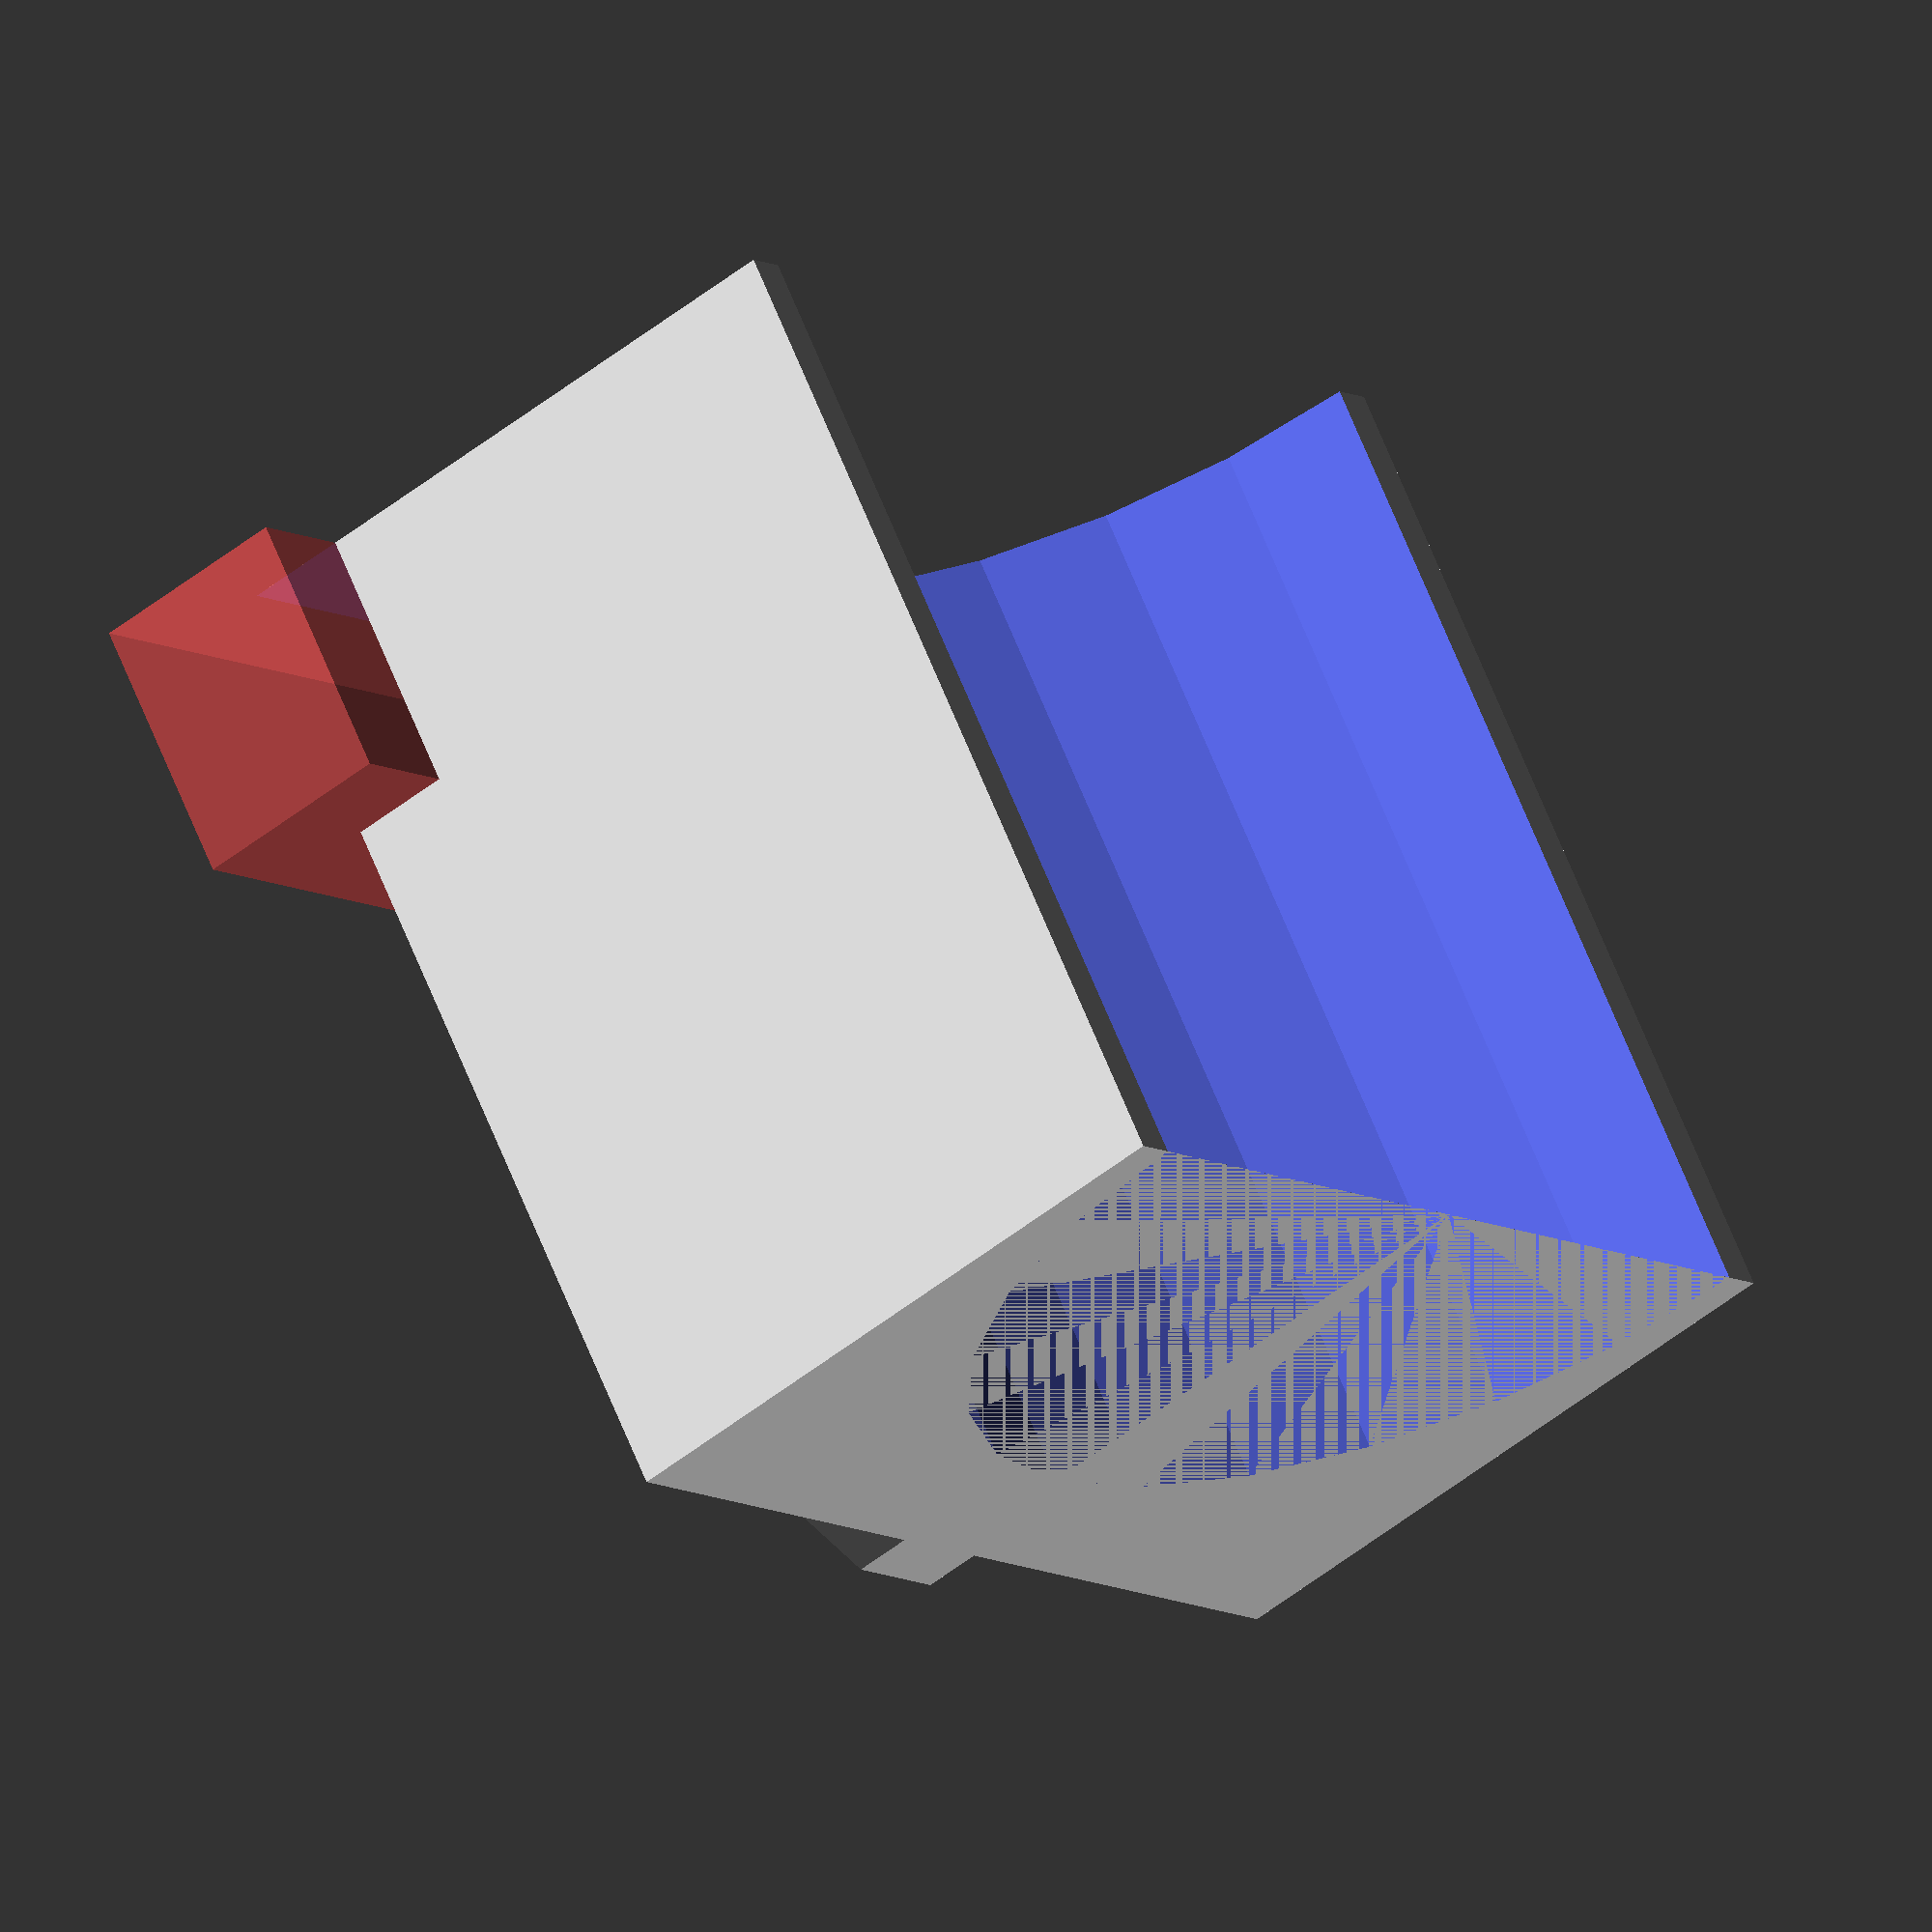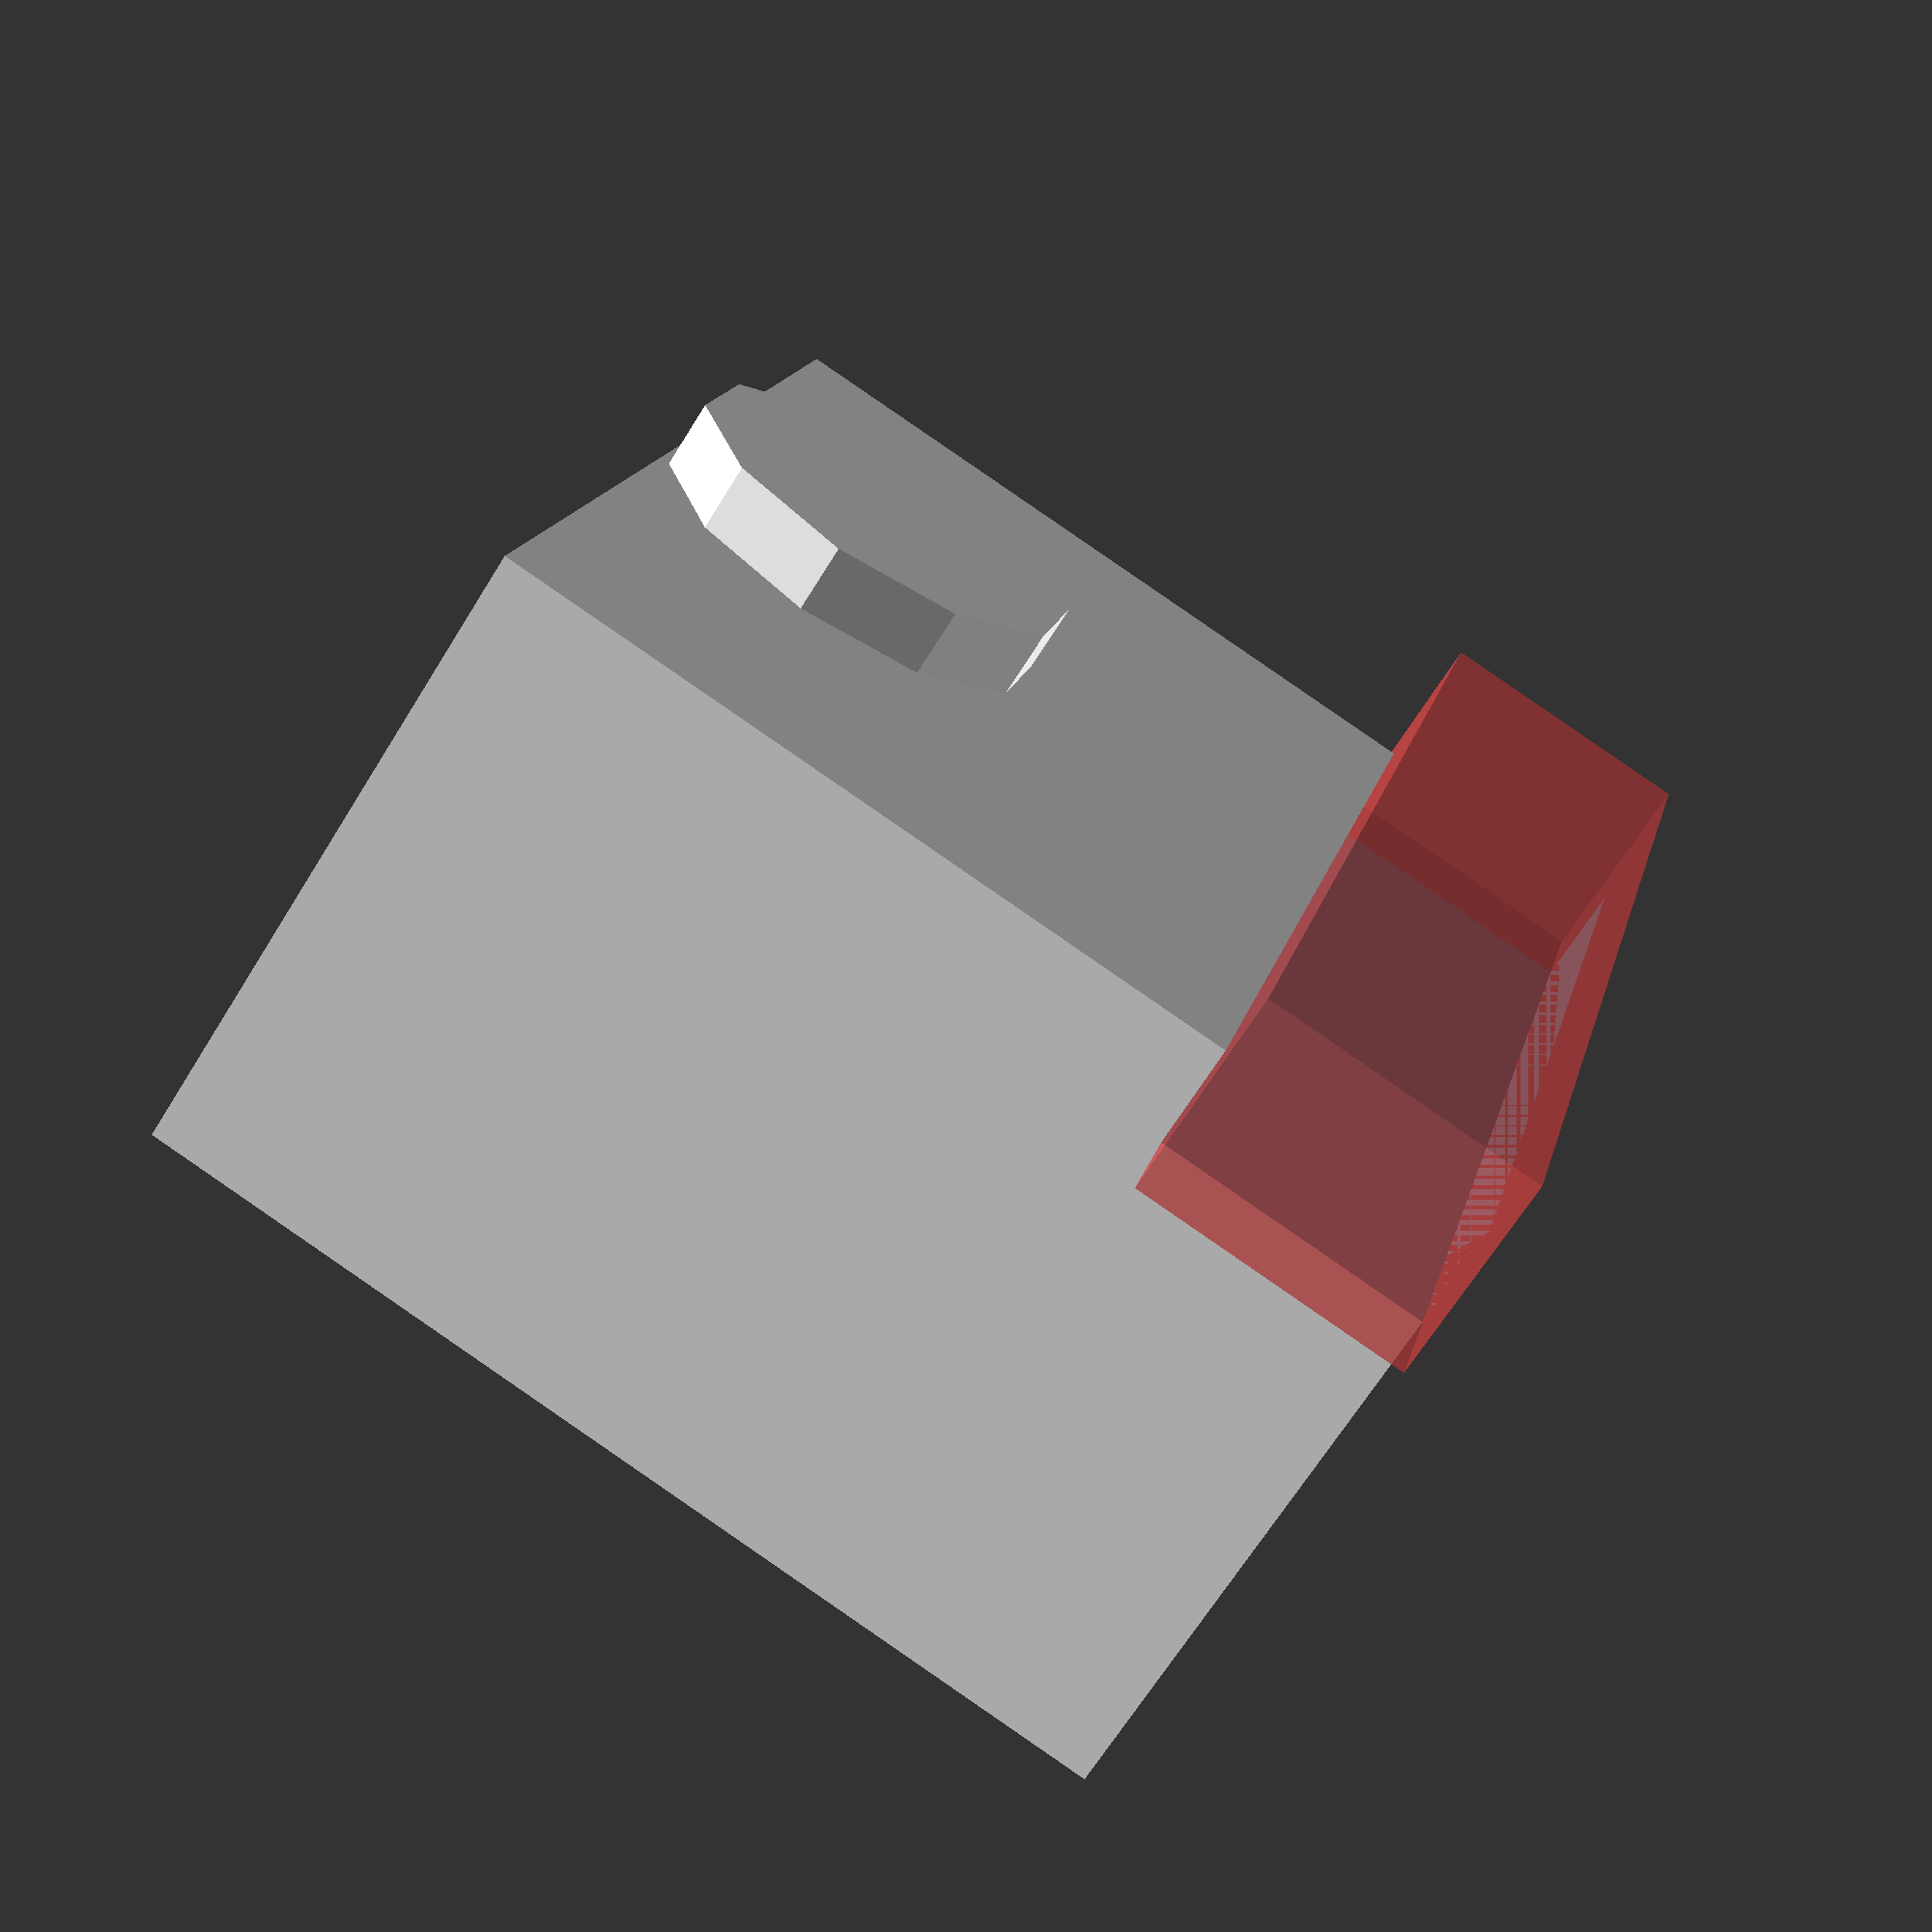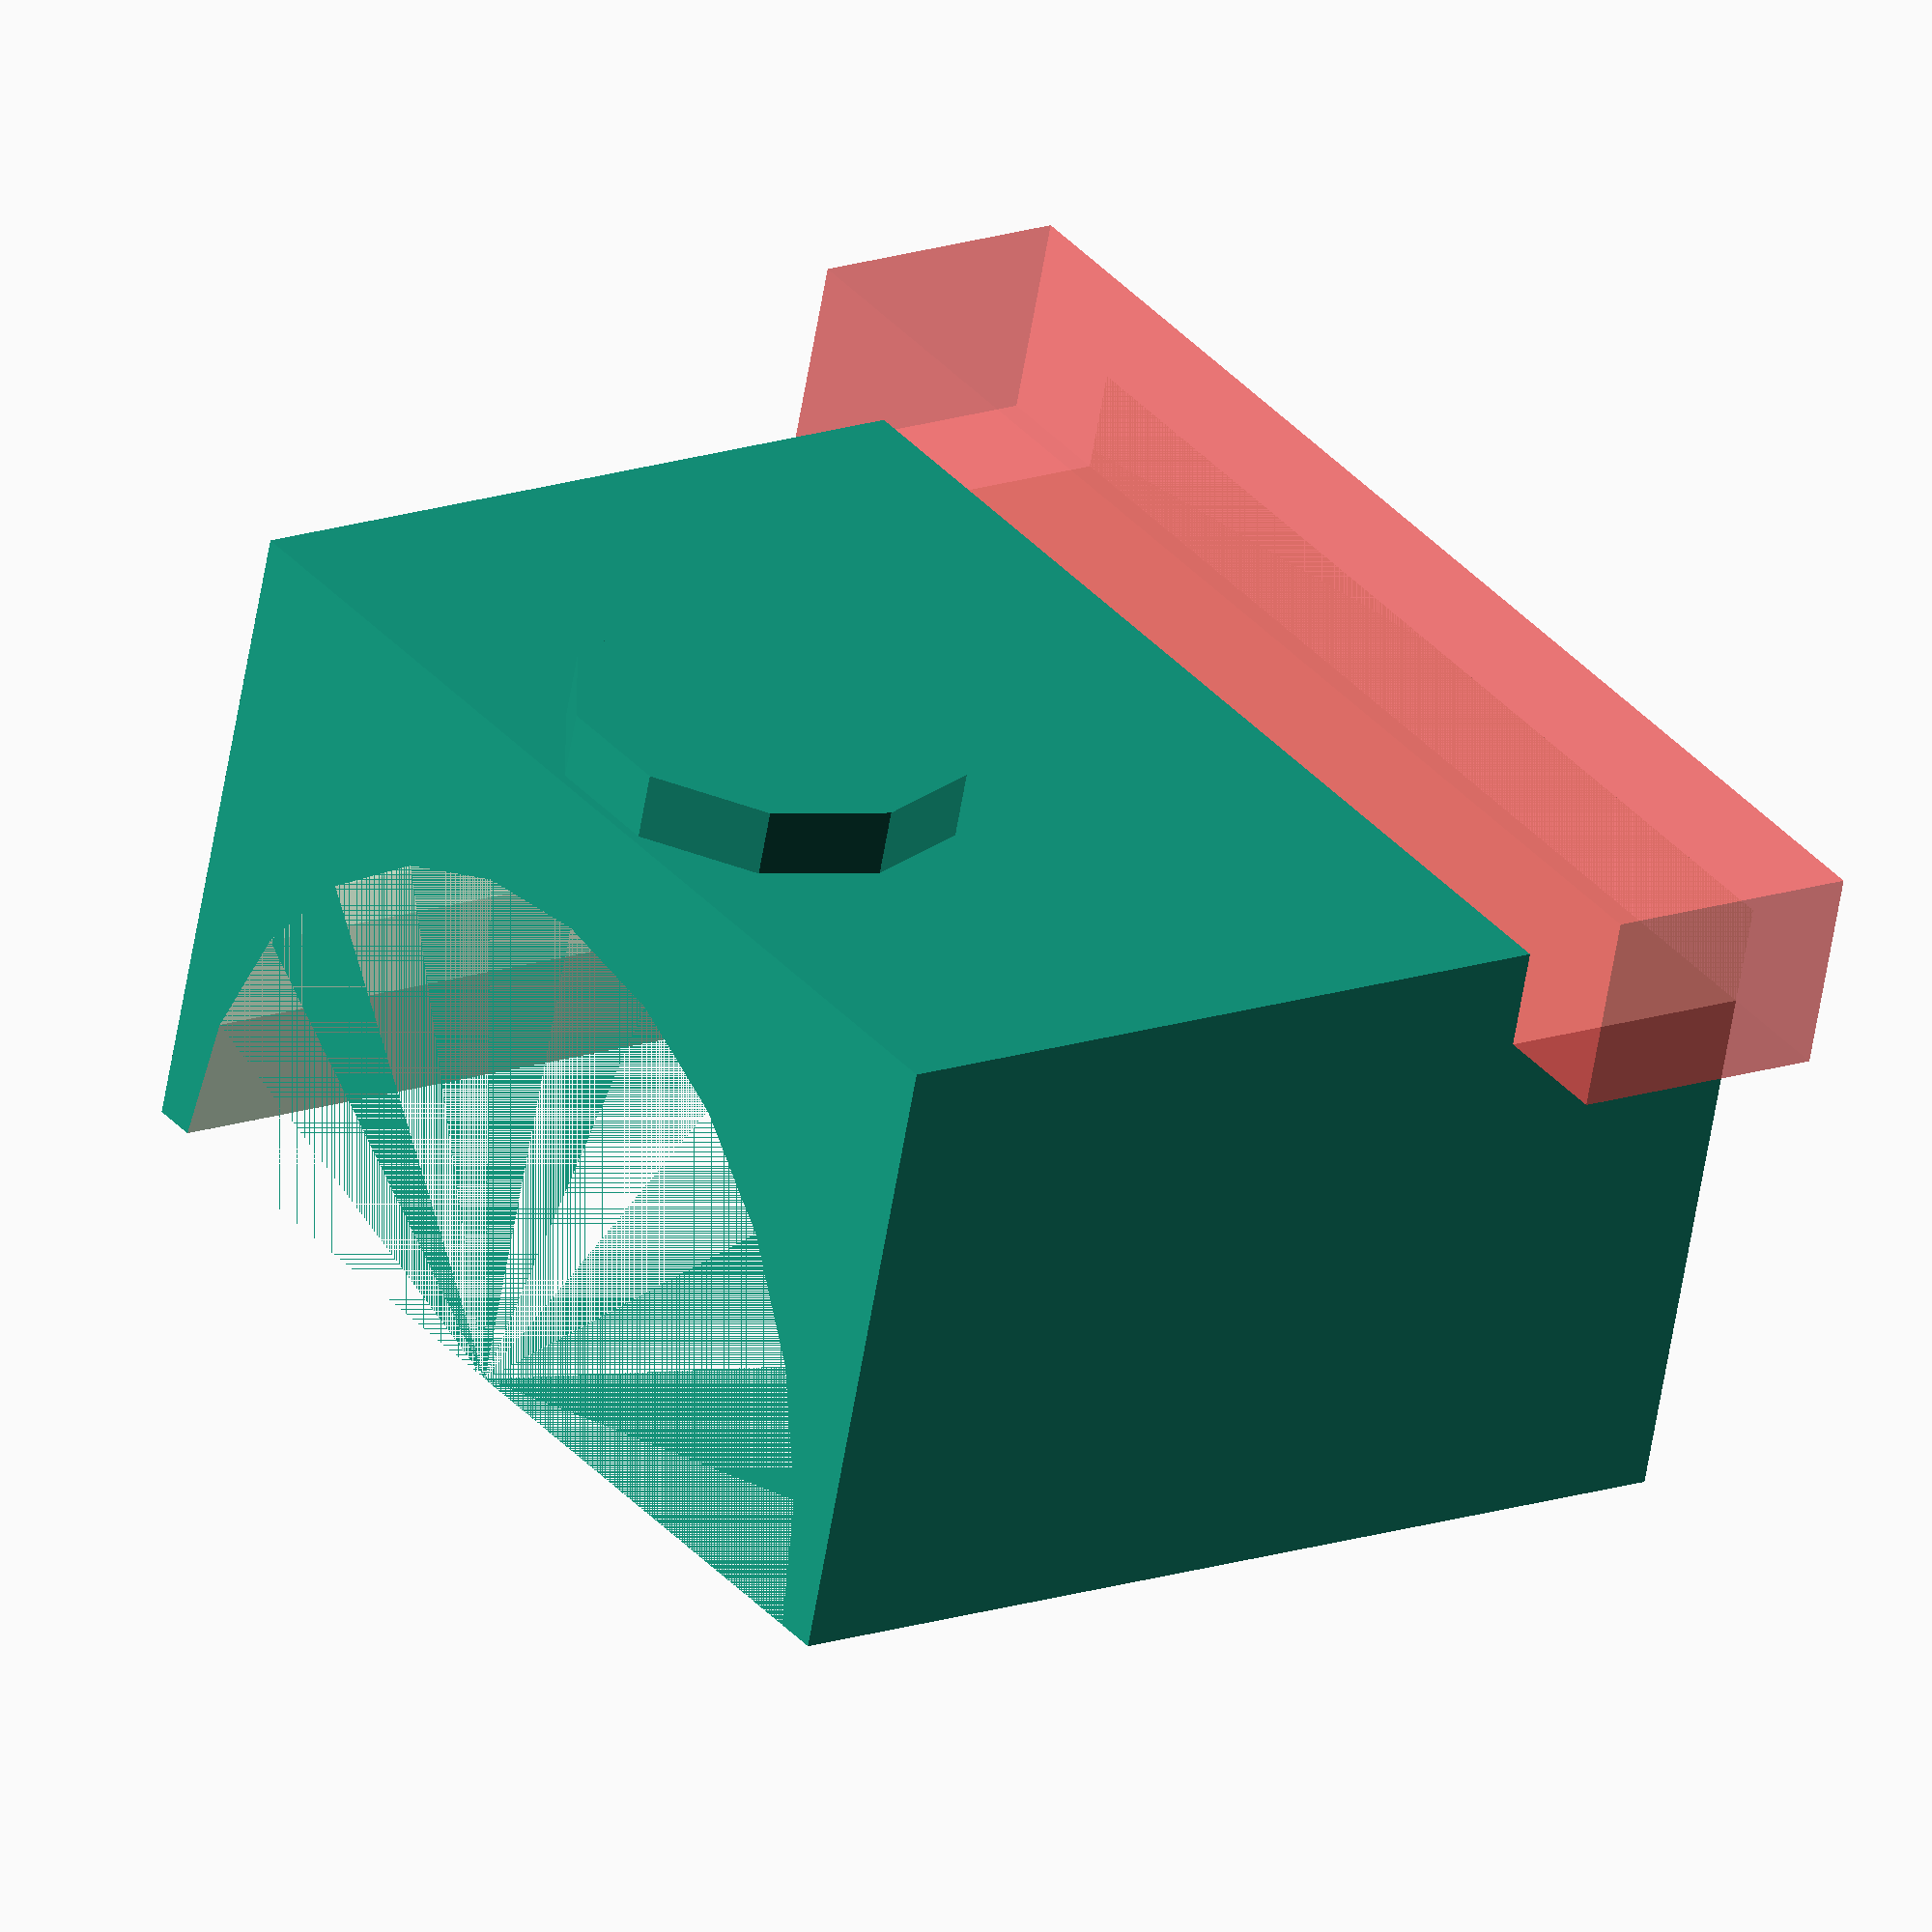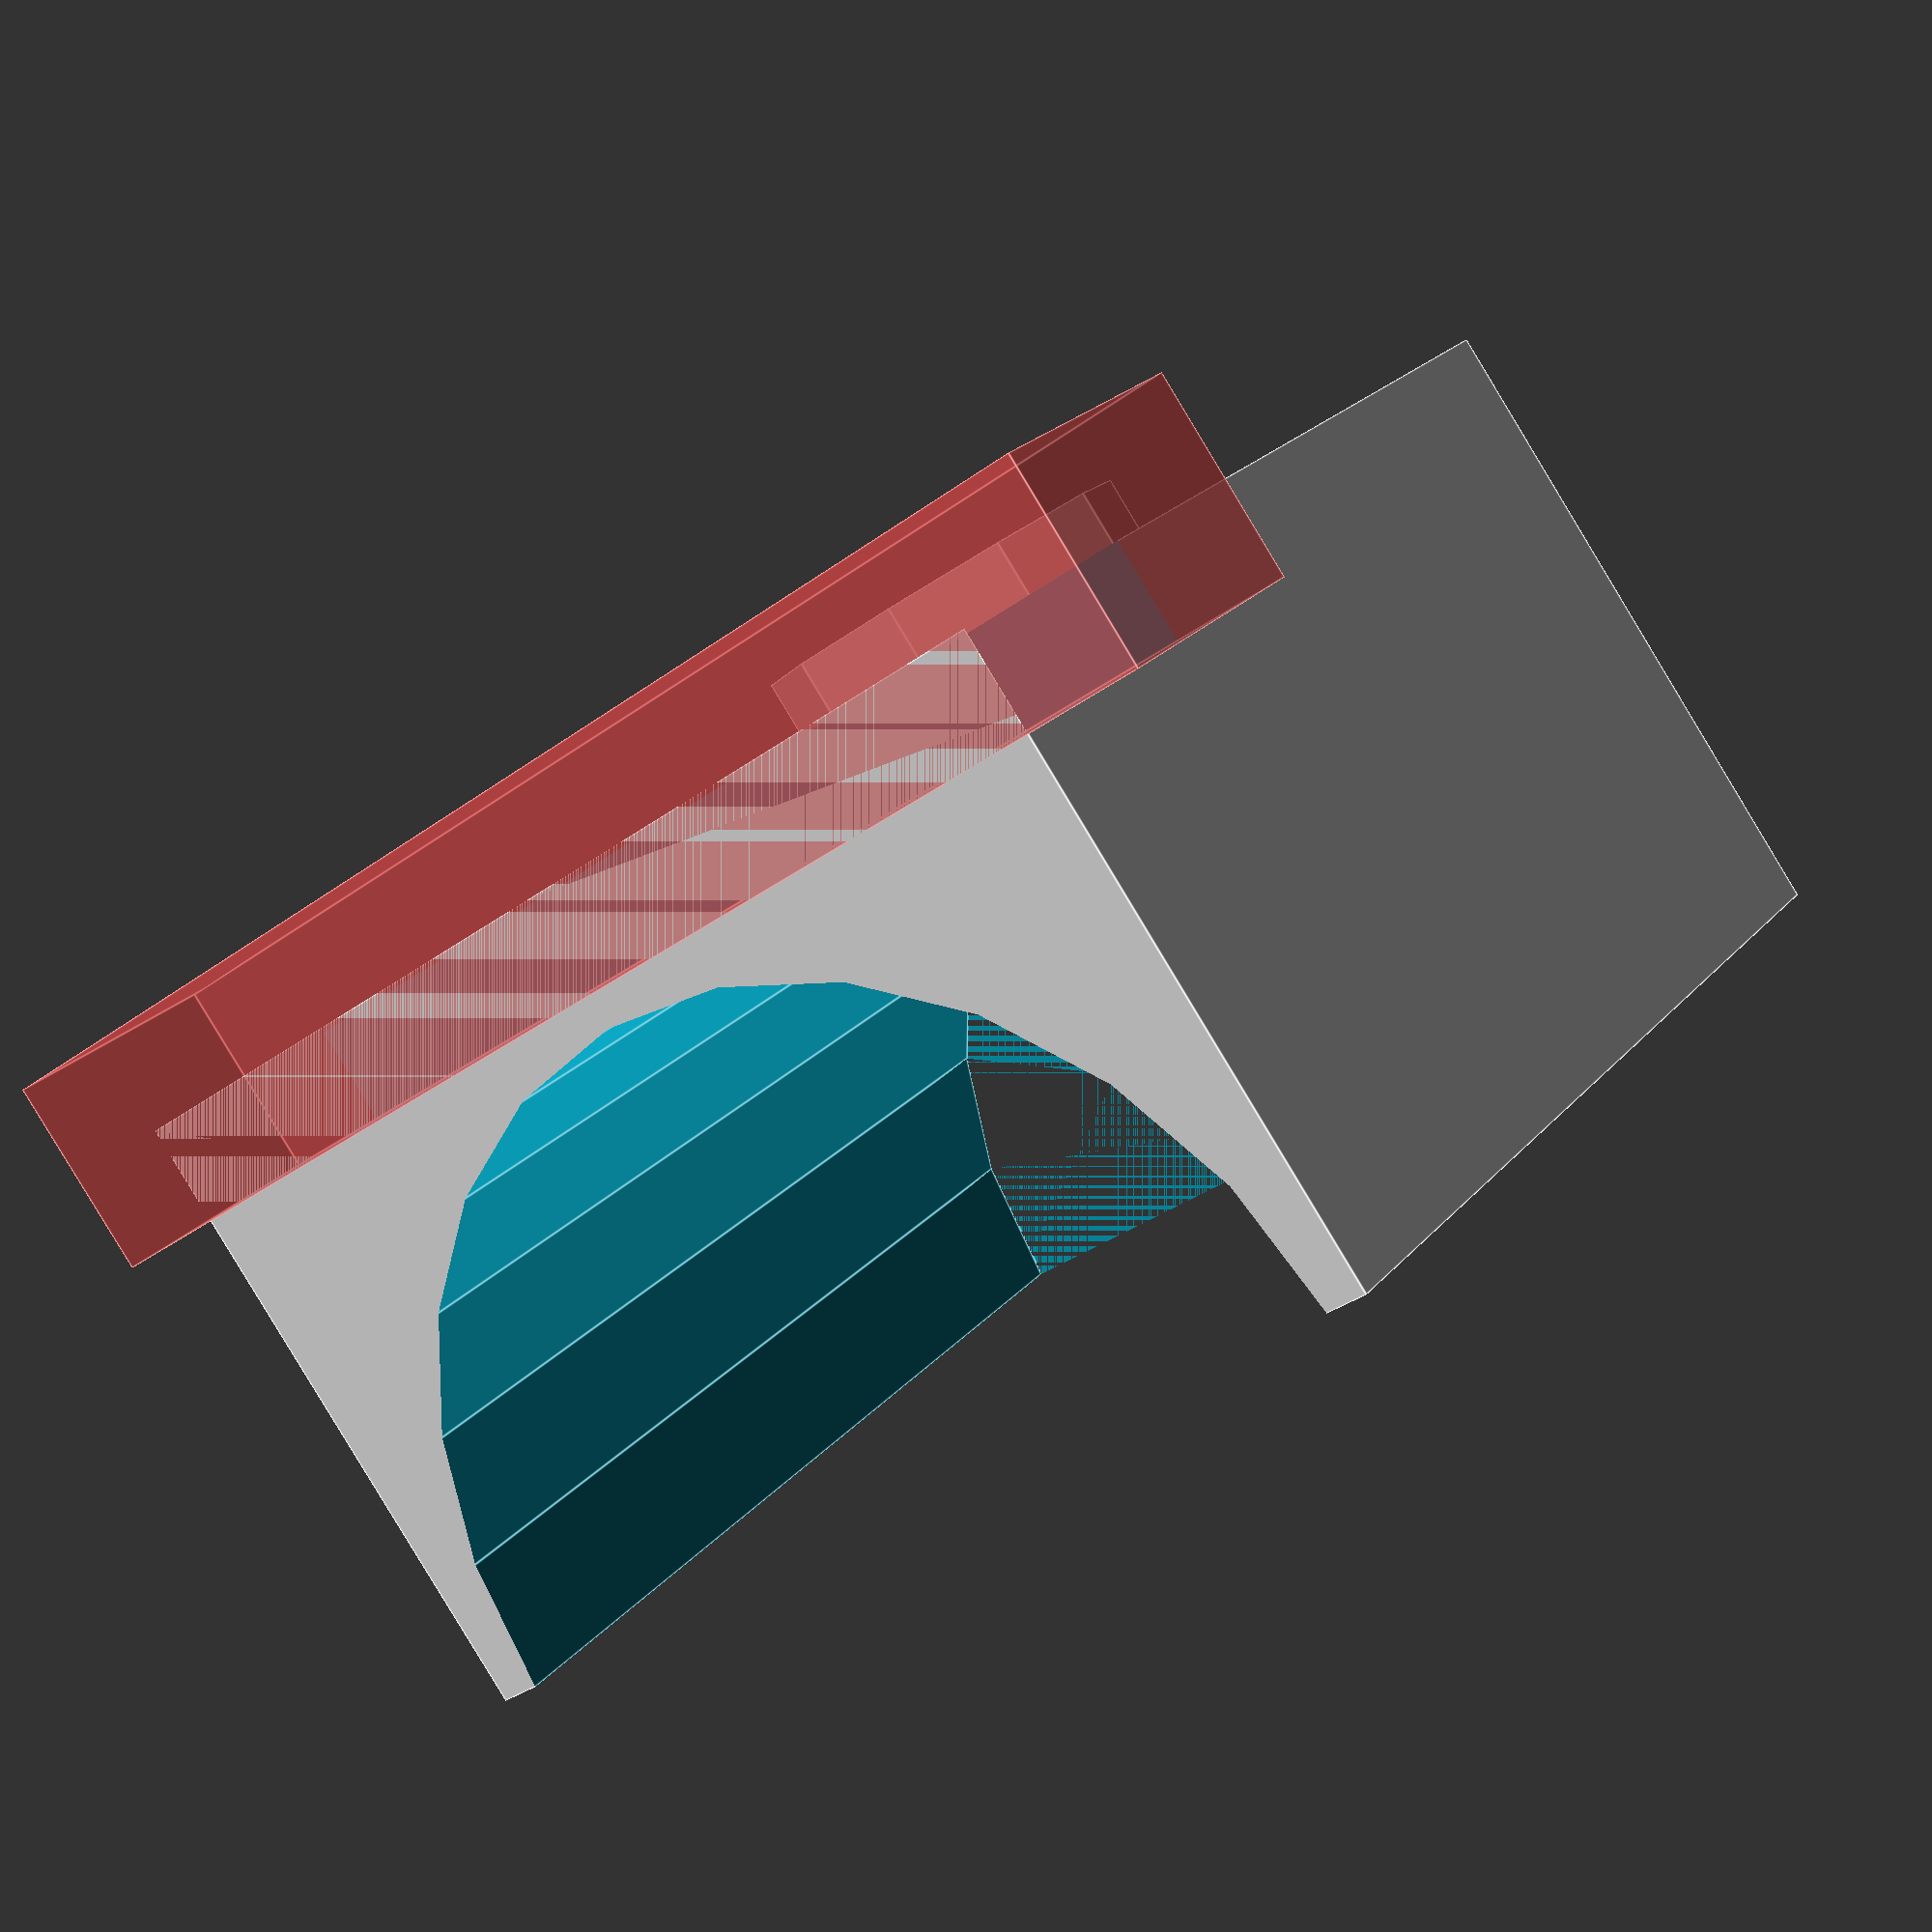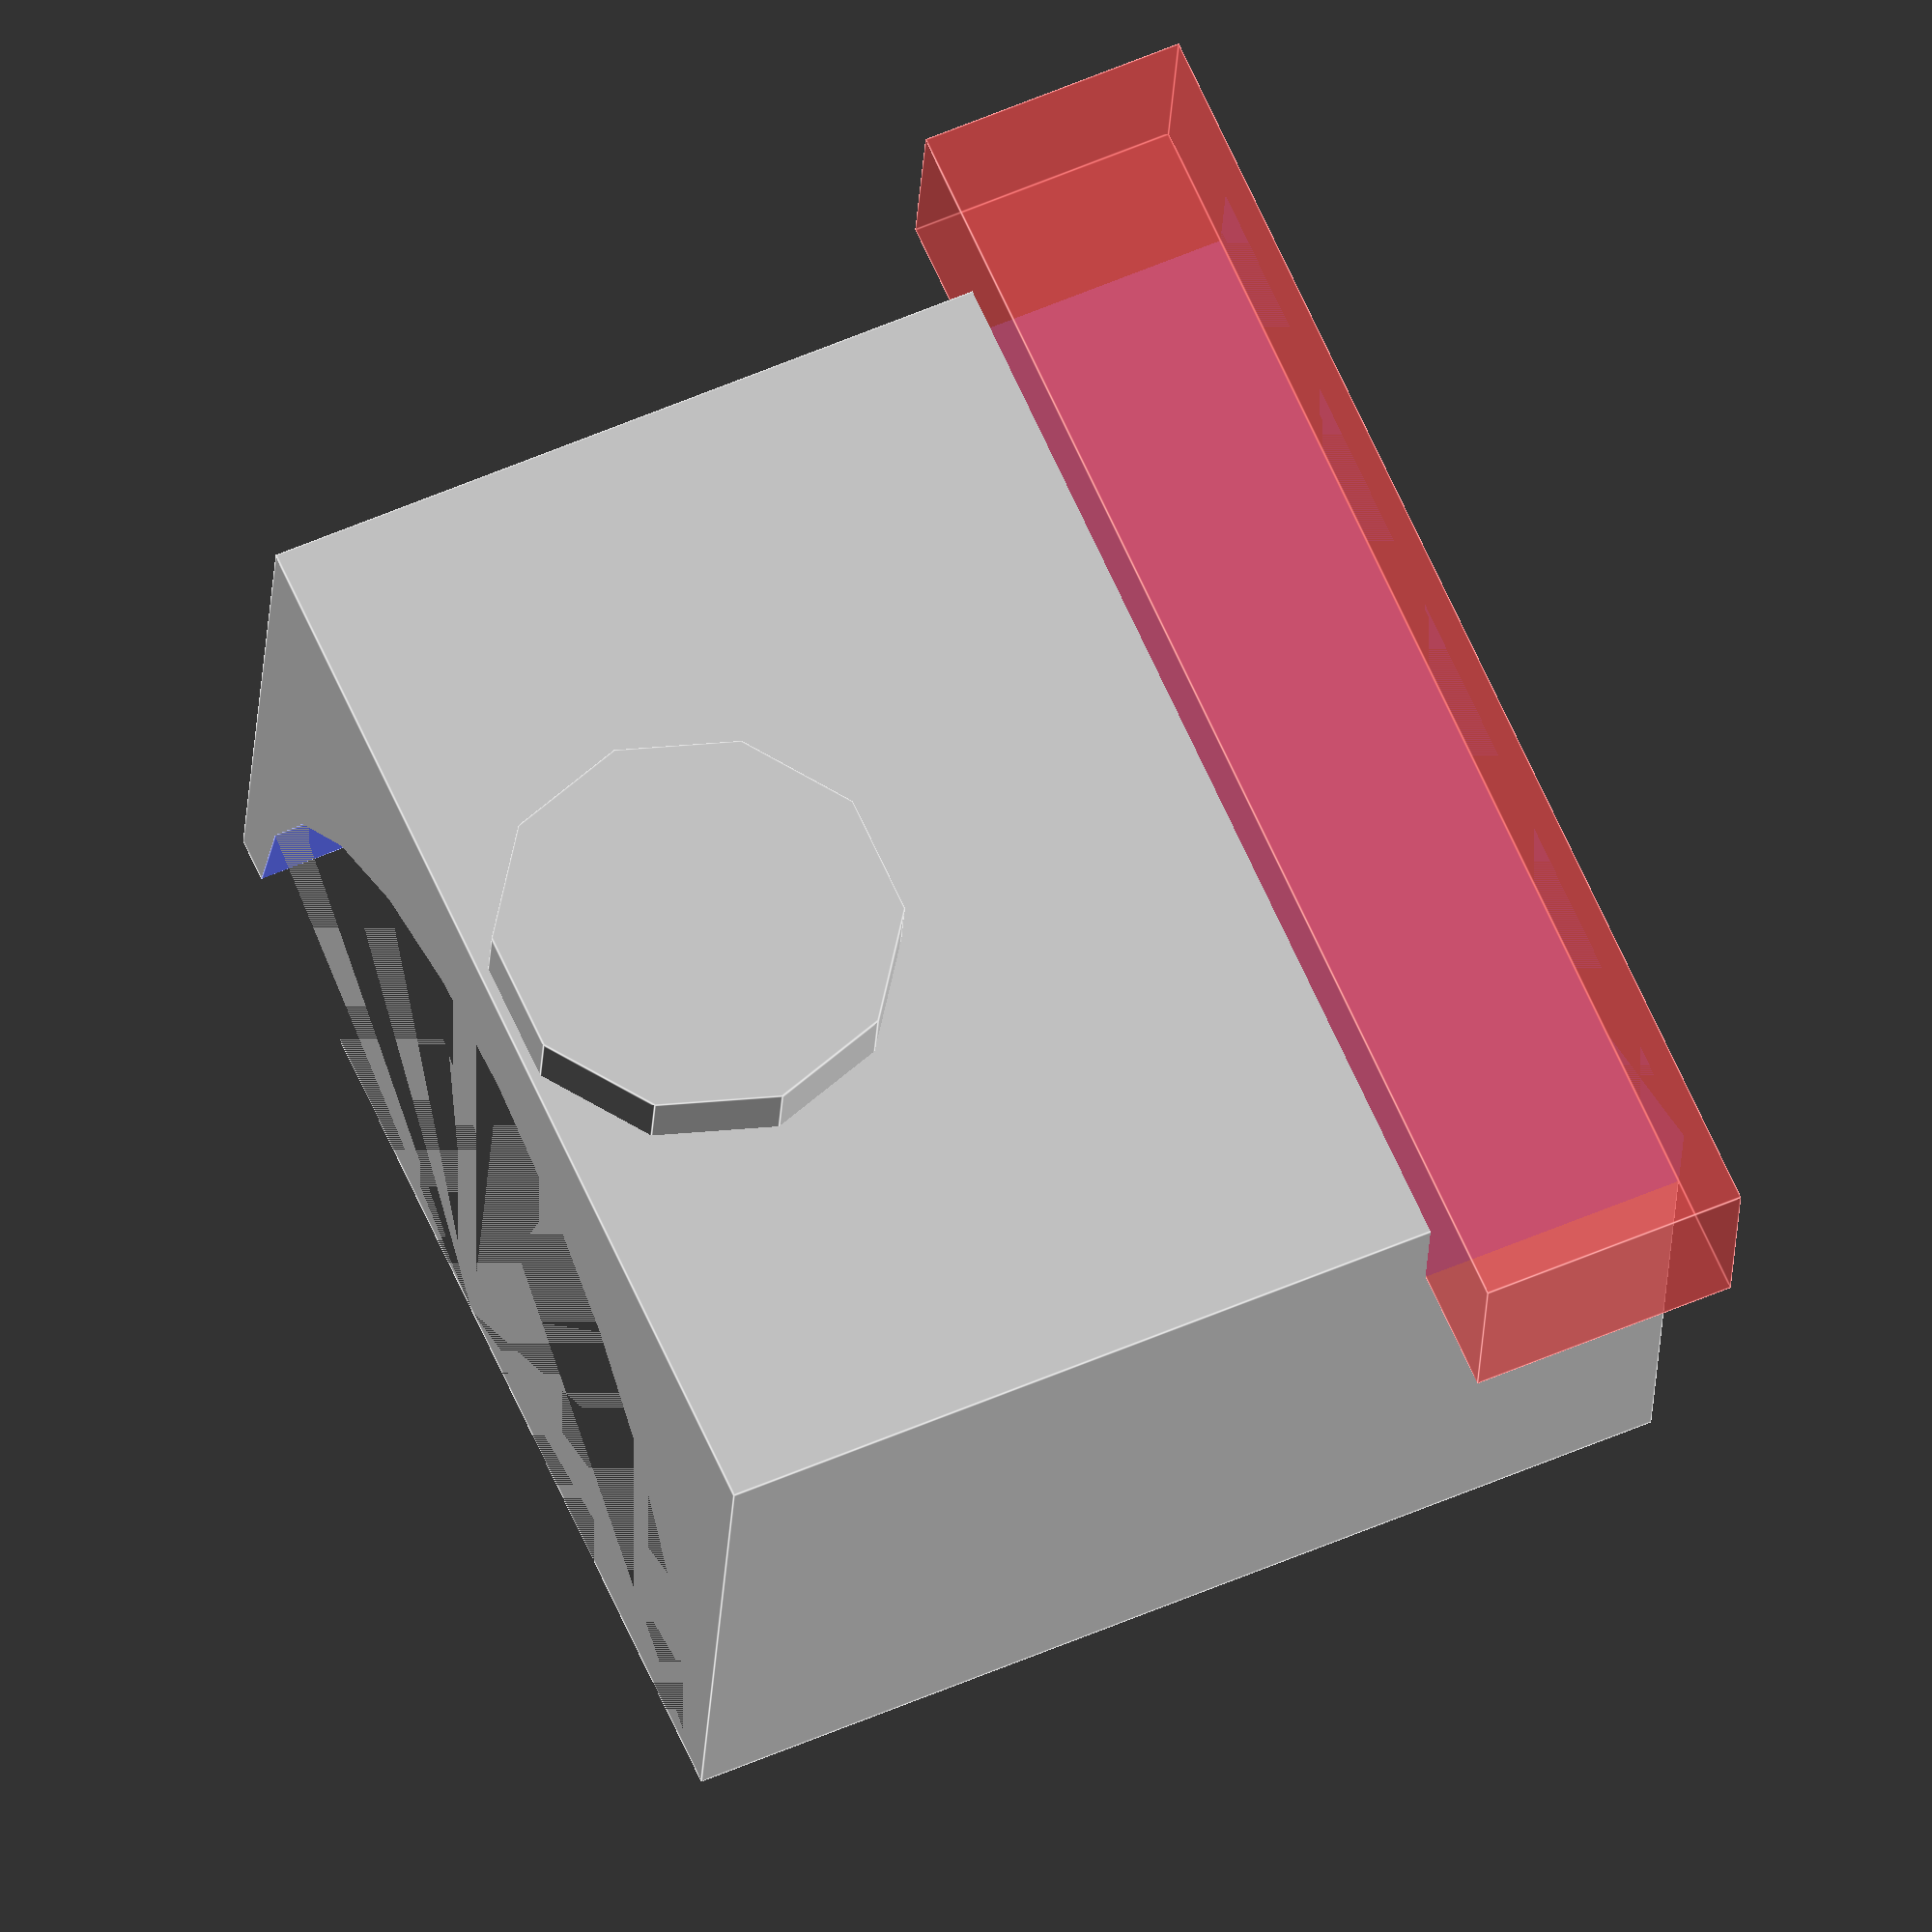
<openscad>
adapter_width = 16.3;
a_depth = 9.5;
a_height = 15;

difference() {
  translate([-adapter_width/2,0,0]) {
    cube([adapter_width,a_depth,a_height]);
    translate([adapter_width/2,a_depth,3]) rotate([90,0,0]) cylinder(r=3.0,h=2,center=true);
  }
  cylinder(r=15/2,h=90);
  translate([0,a_depth,a_height-2]) #cube([20,3,4],center=true);
}

</openscad>
<views>
elev=293.3 azim=125.6 roll=158.0 proj=o view=solid
elev=272.4 azim=68.0 roll=304.5 proj=p view=wireframe
elev=164.6 azim=163.9 roll=306.5 proj=o view=wireframe
elev=337.2 azim=323.6 roll=29.3 proj=p view=edges
elev=122.2 azim=173.0 roll=294.1 proj=o view=edges
</views>
